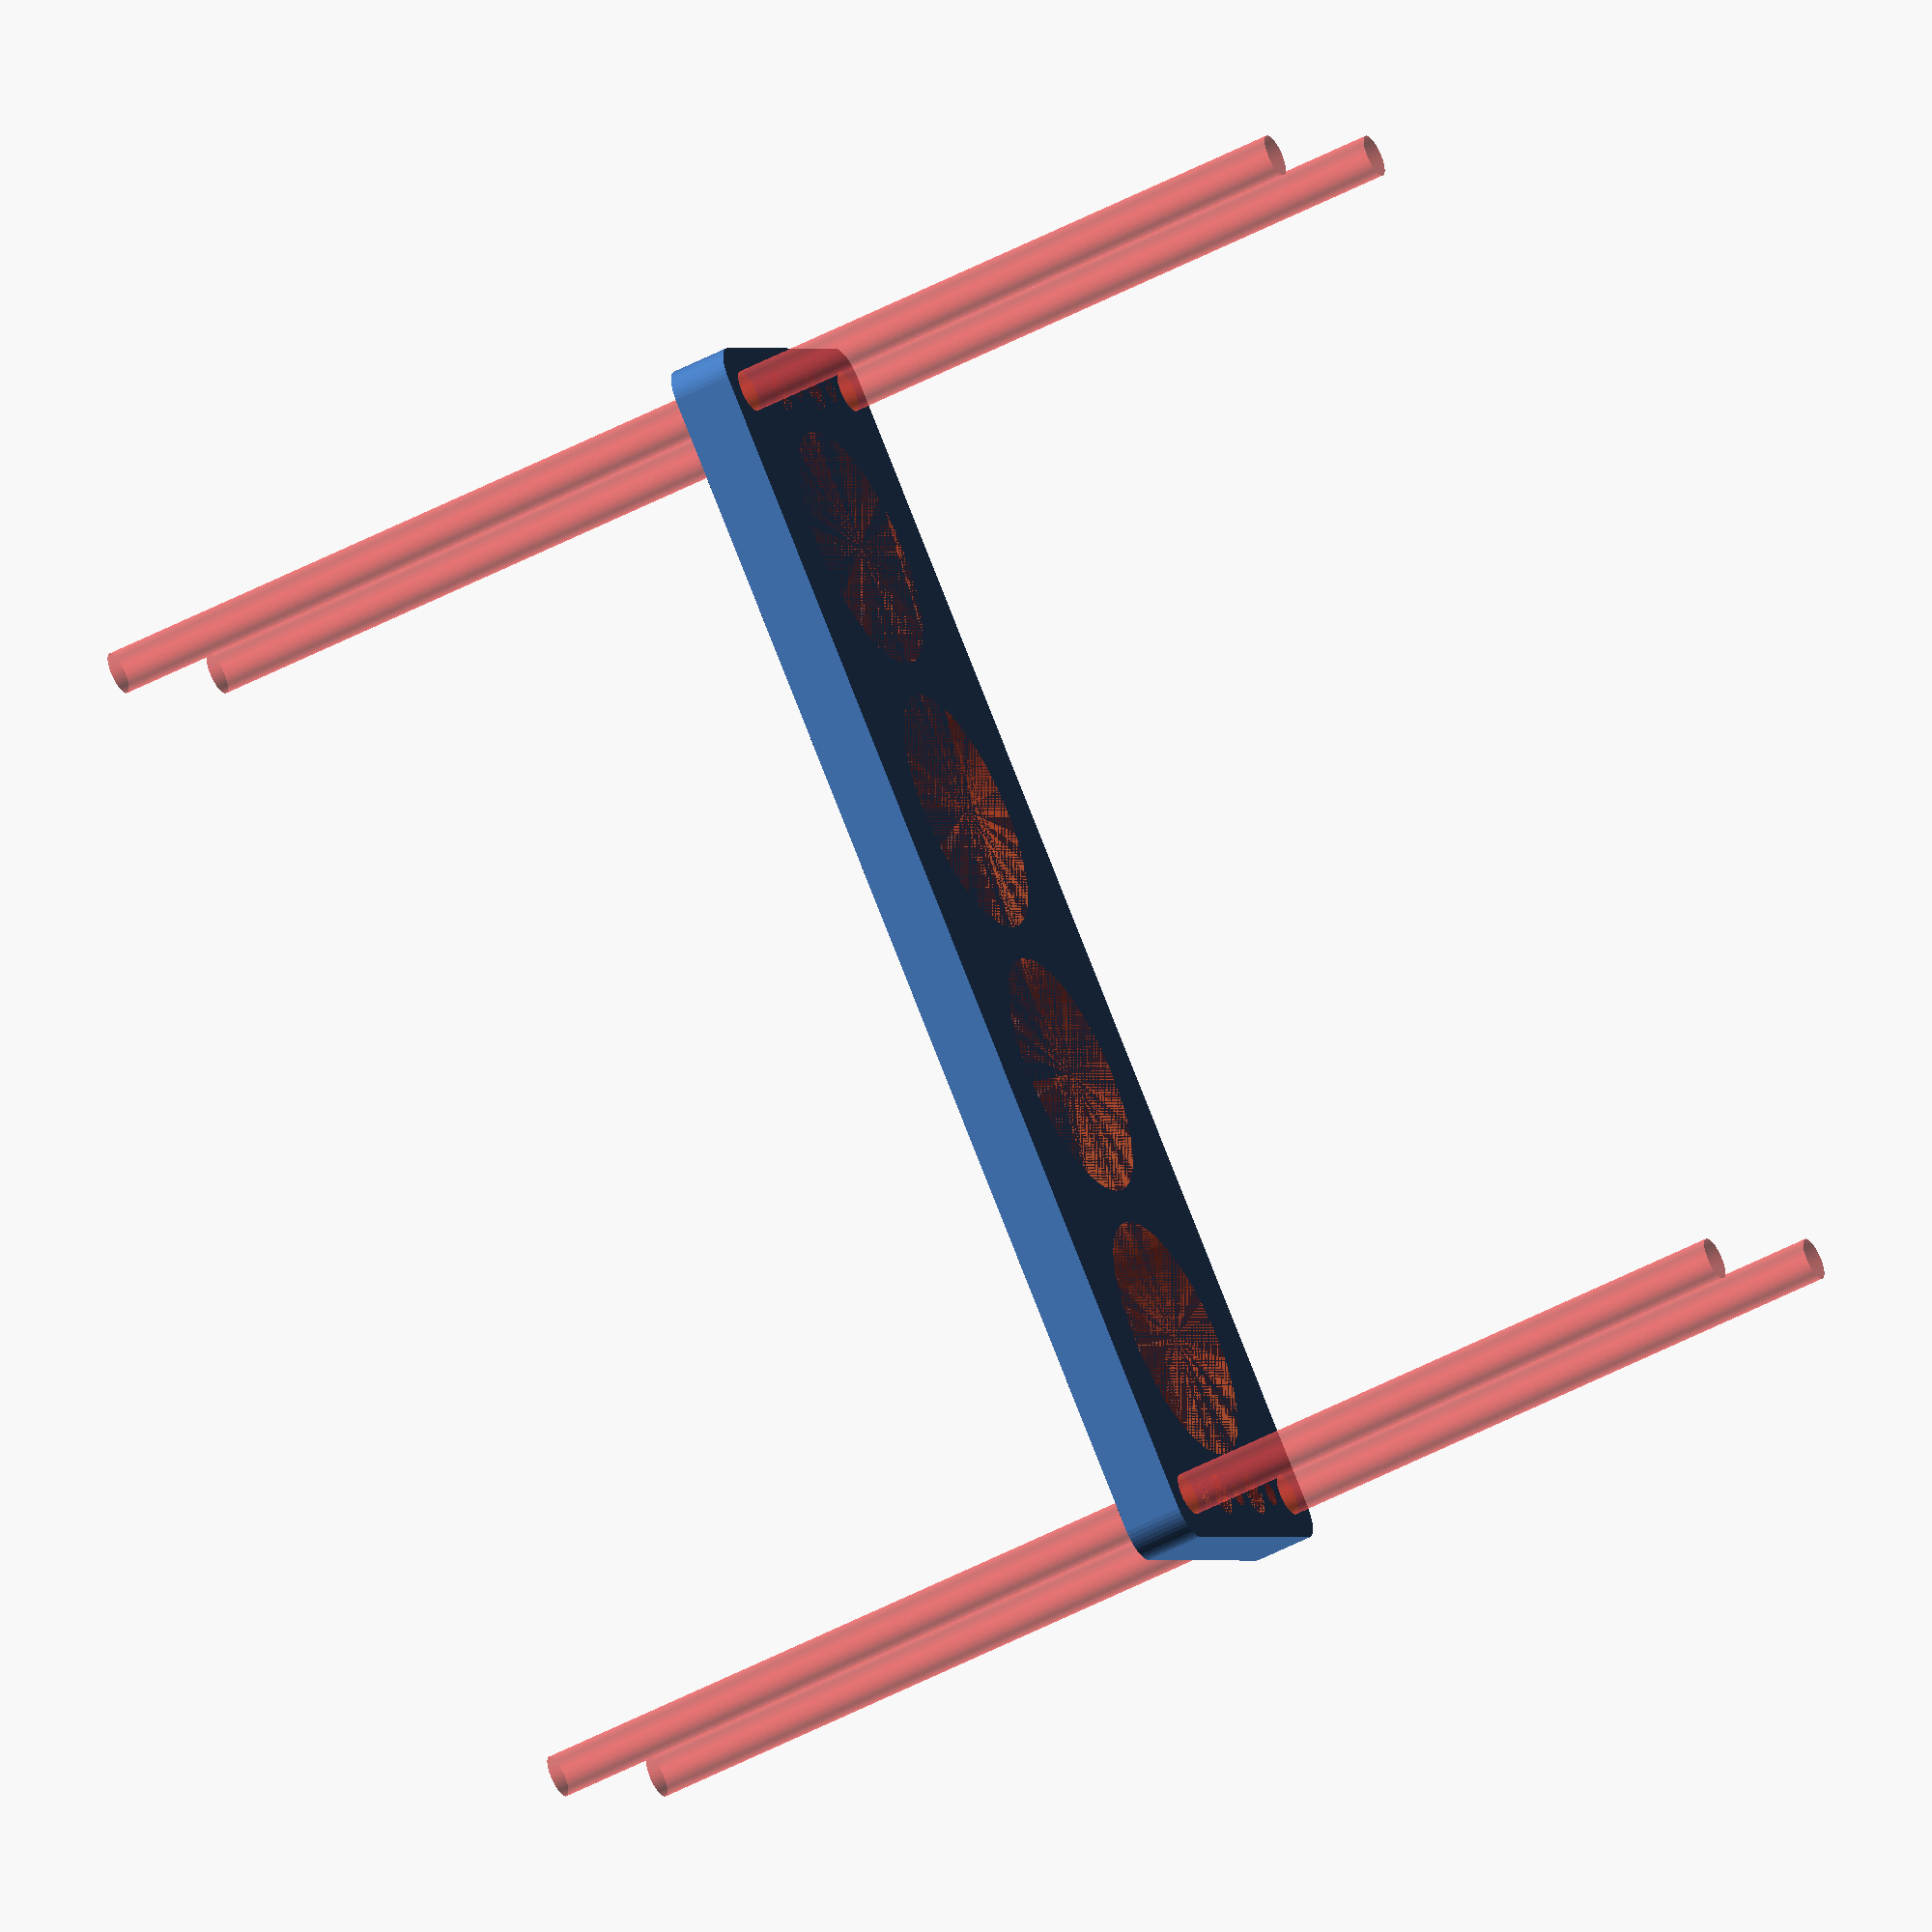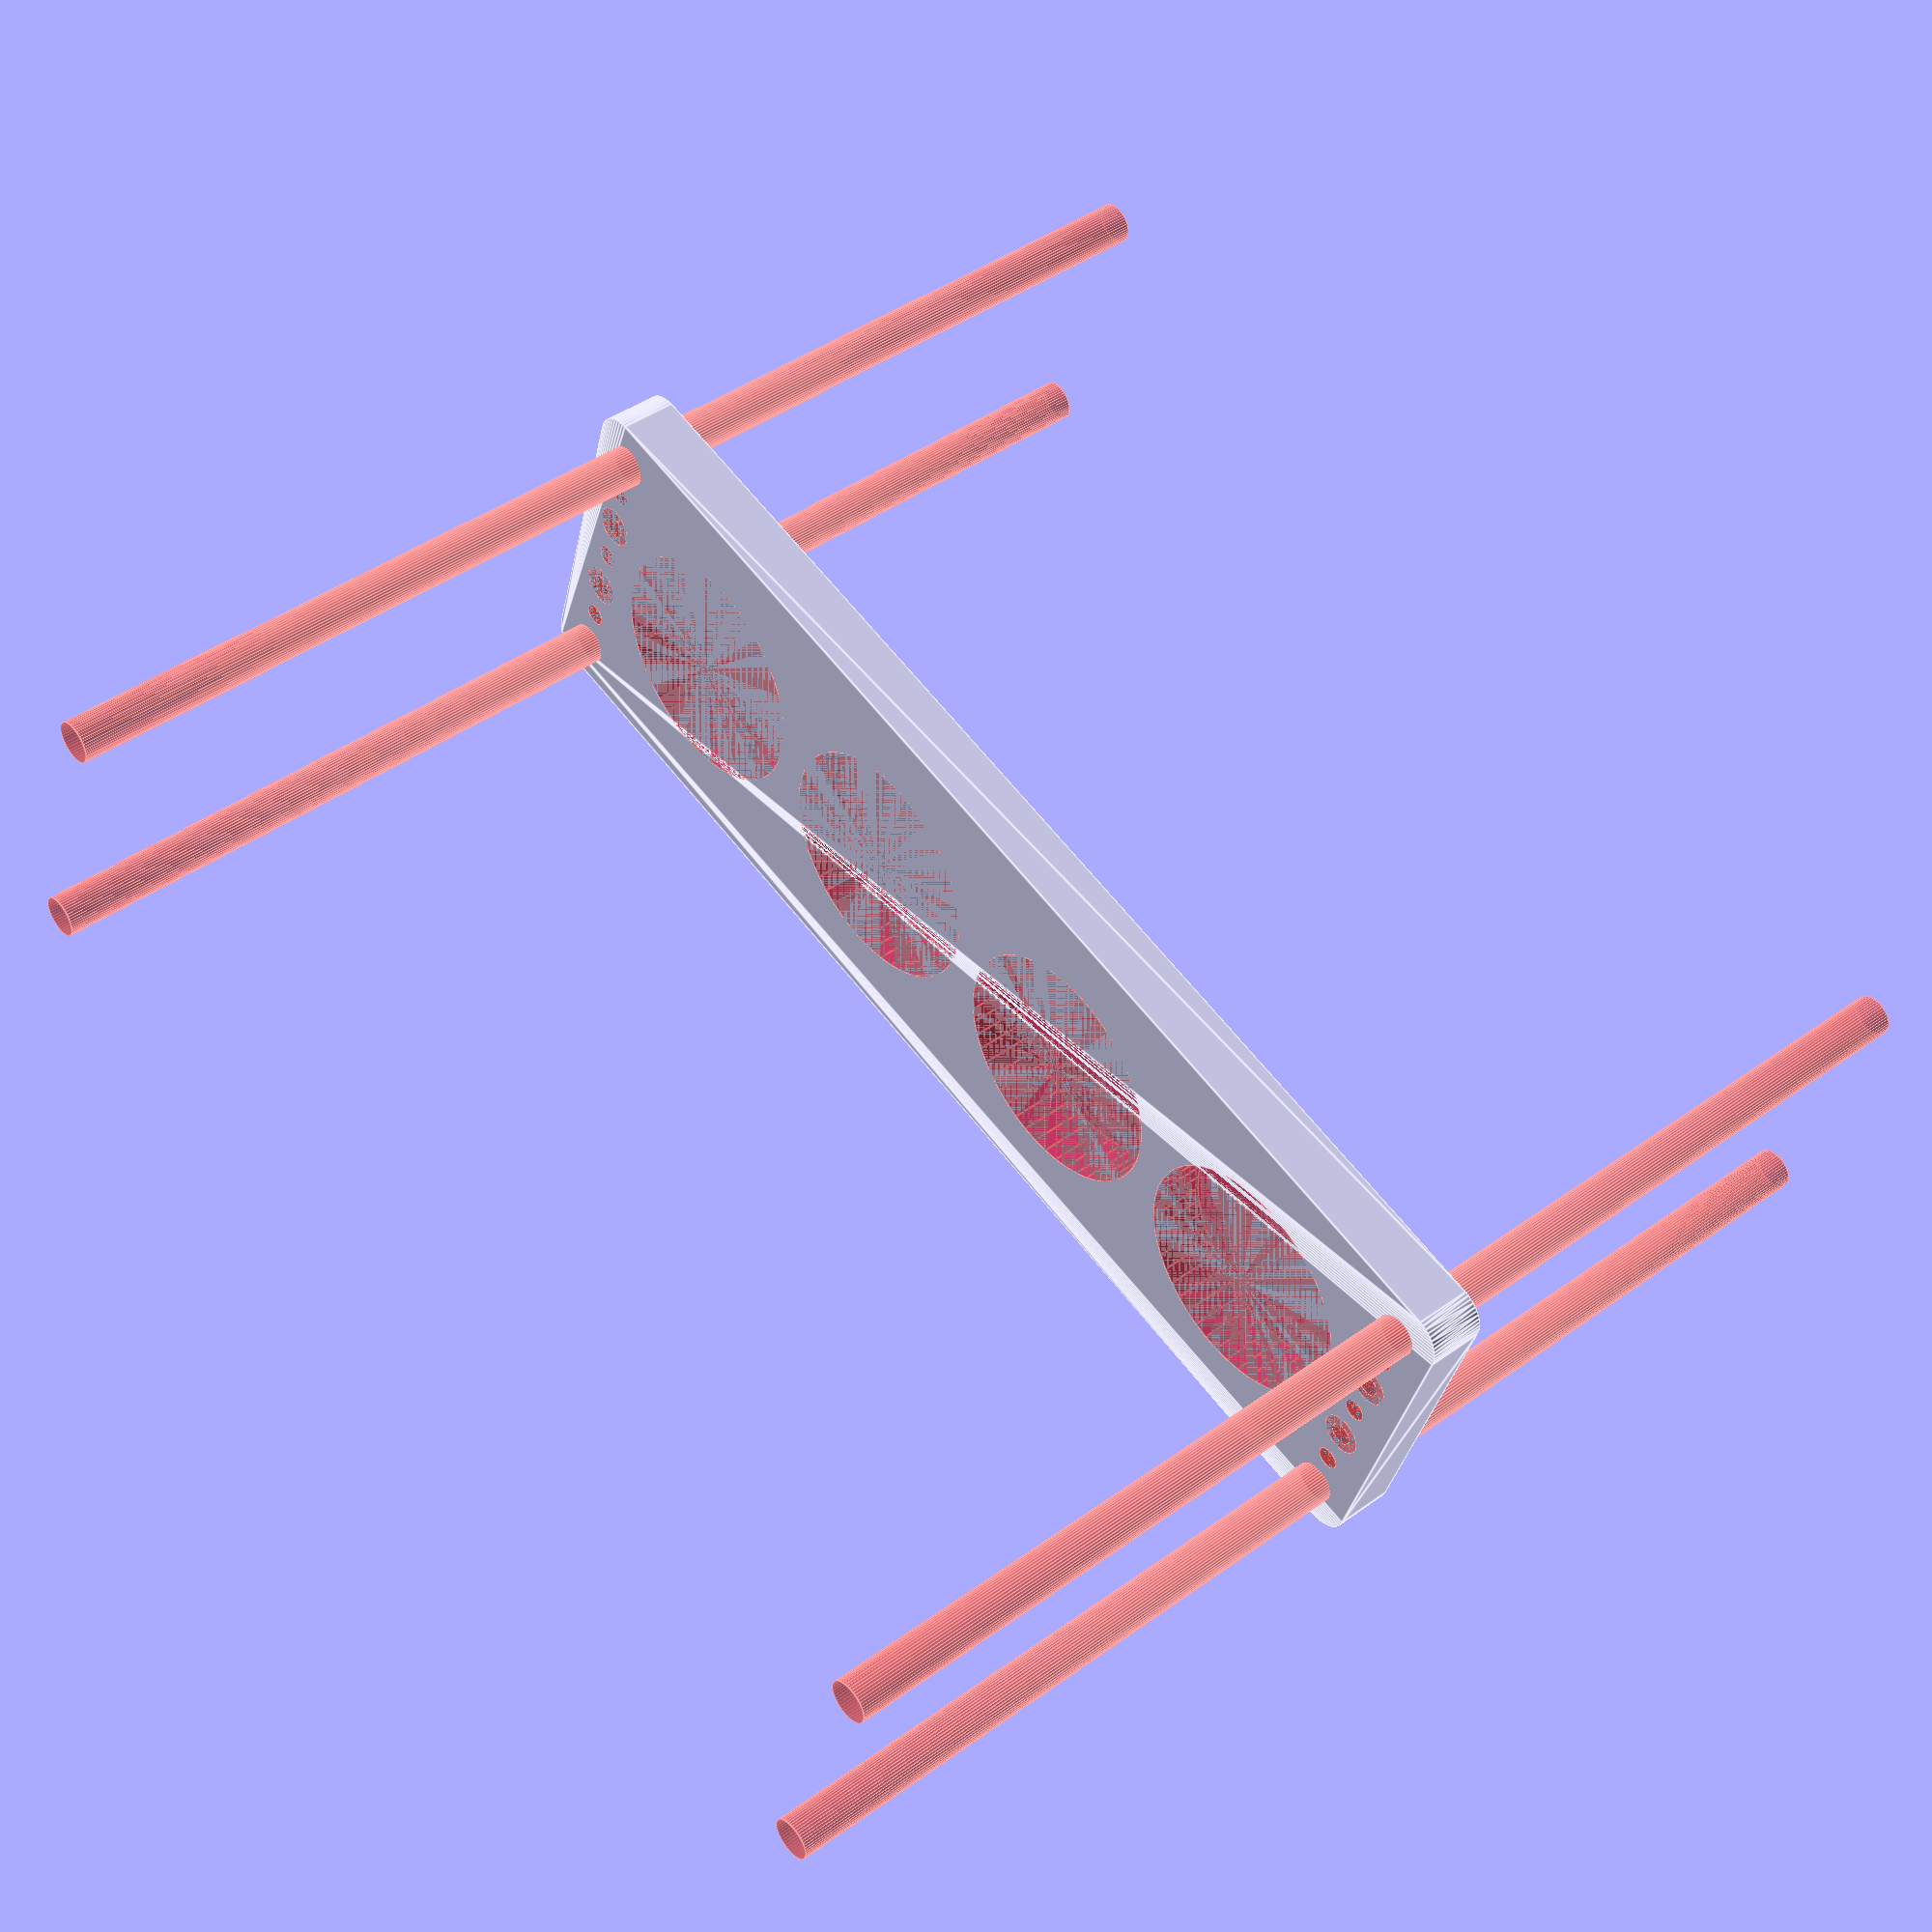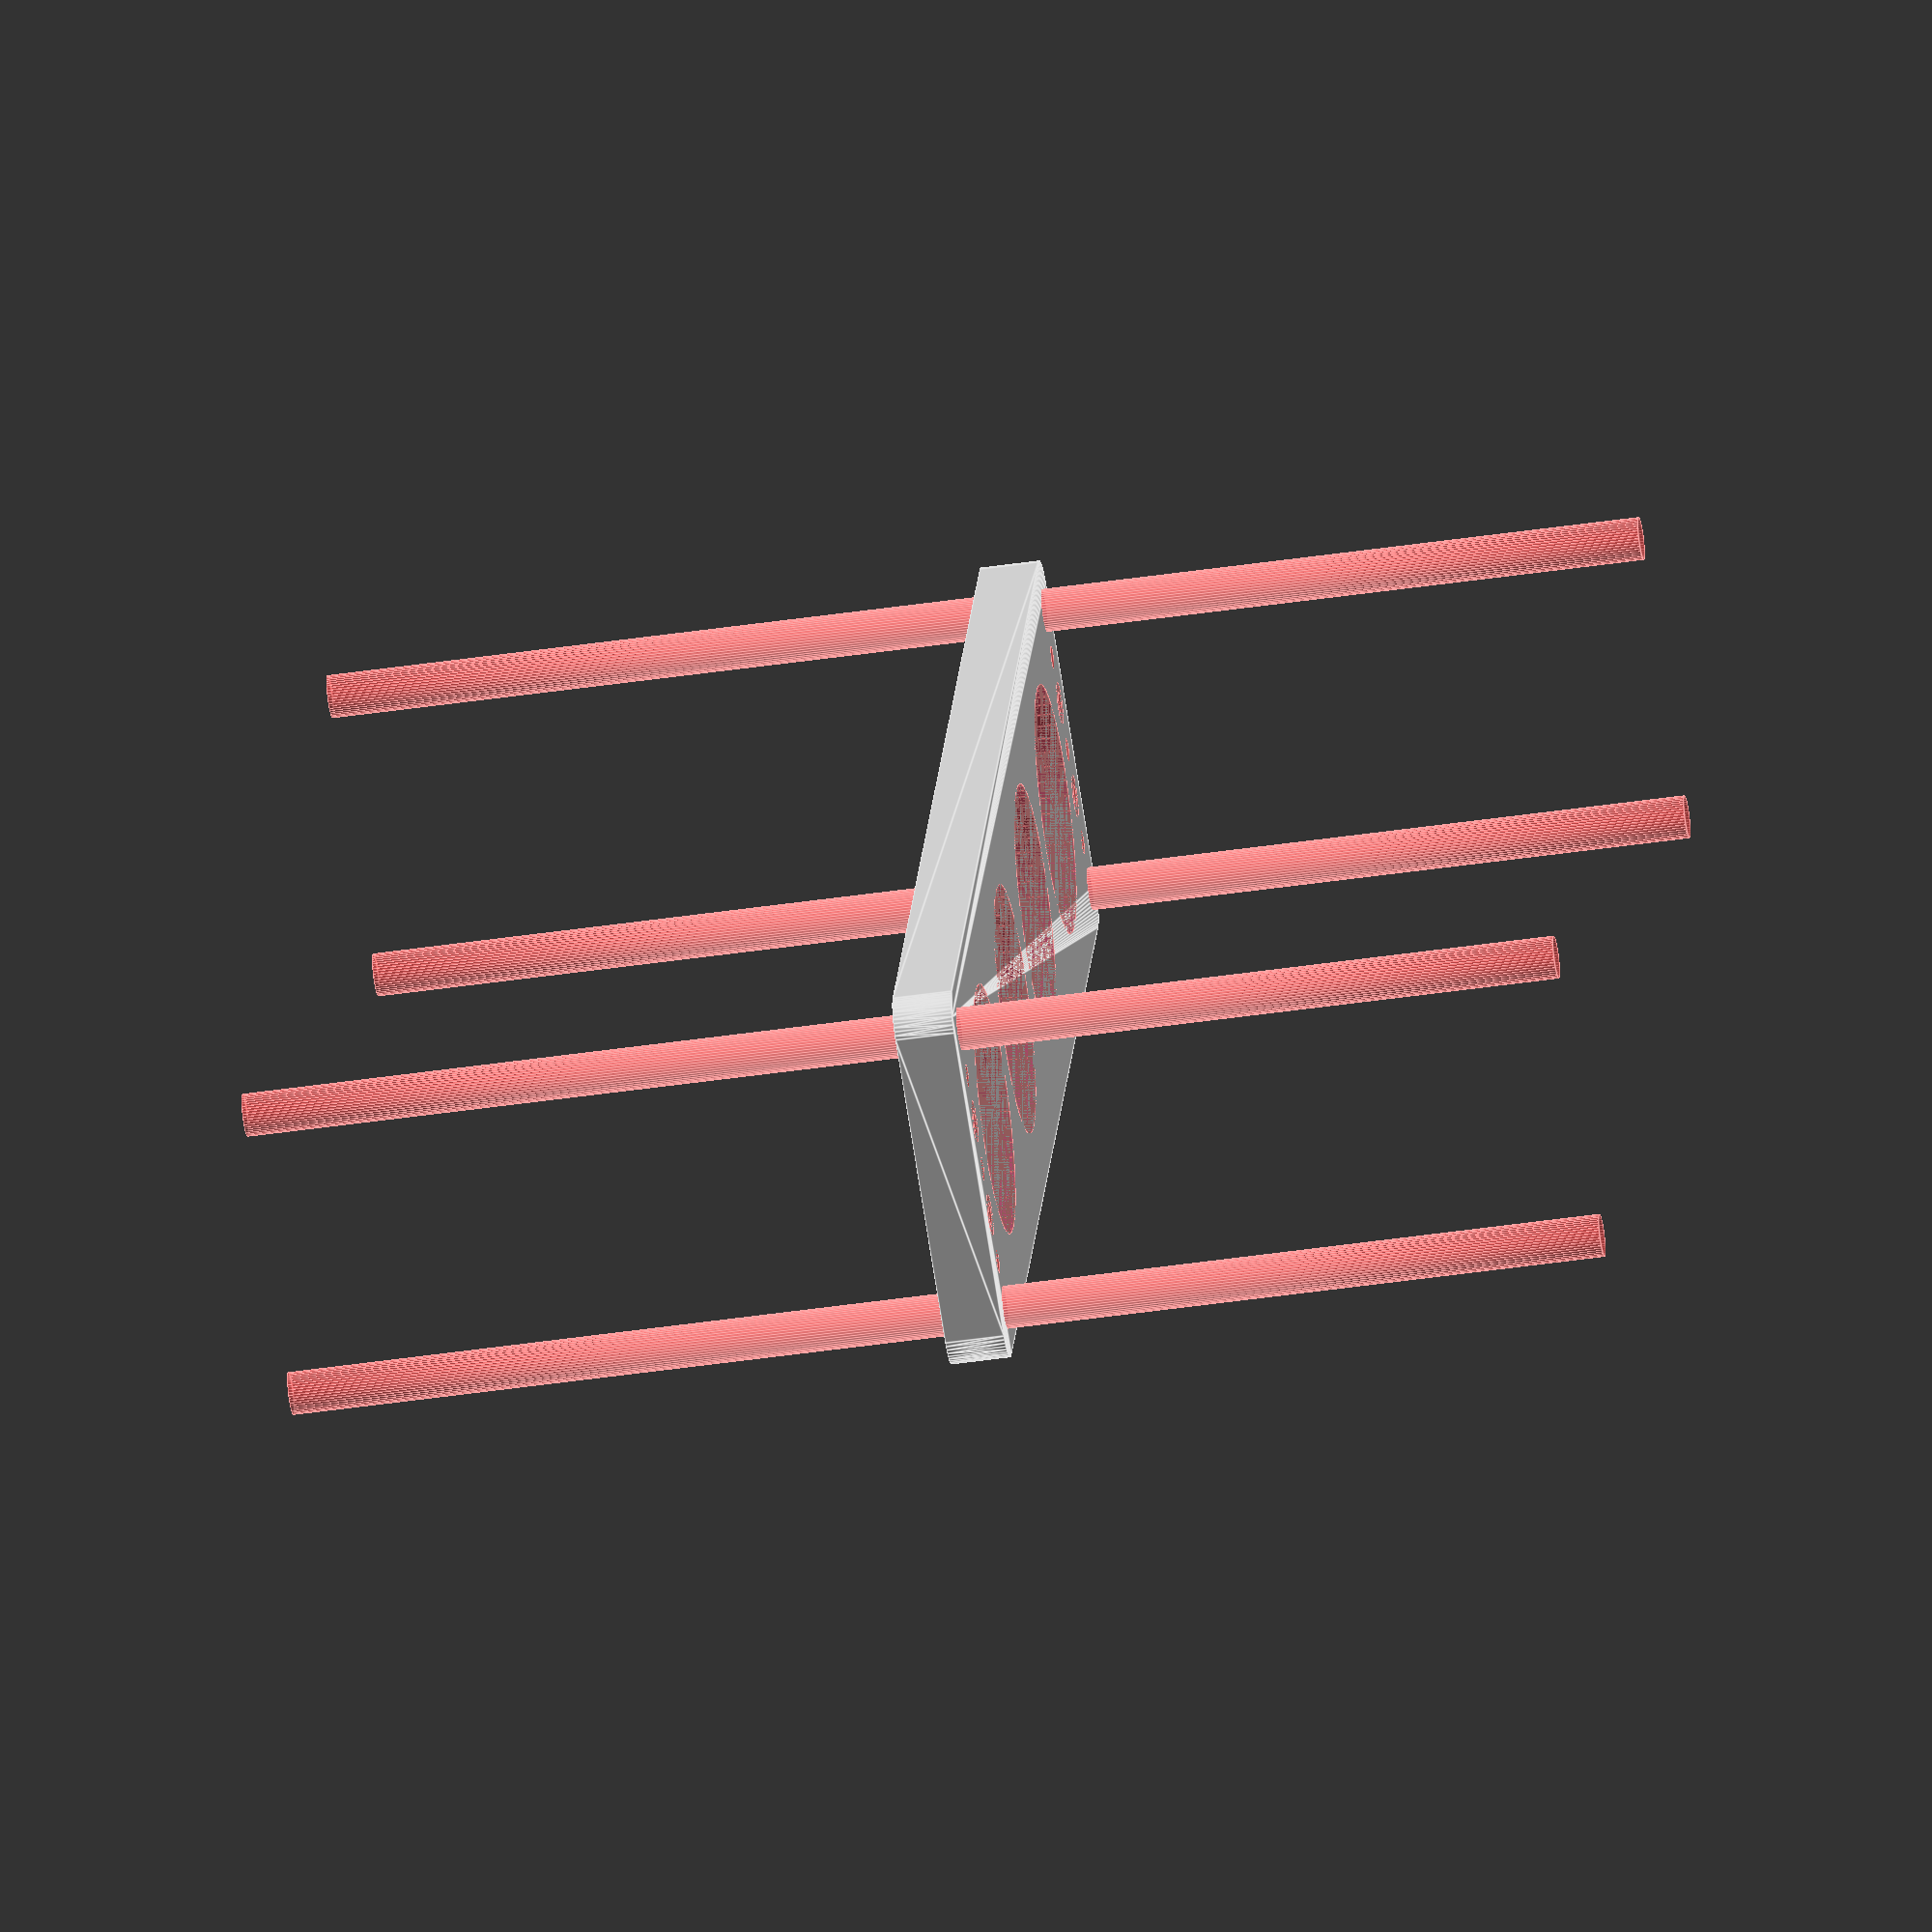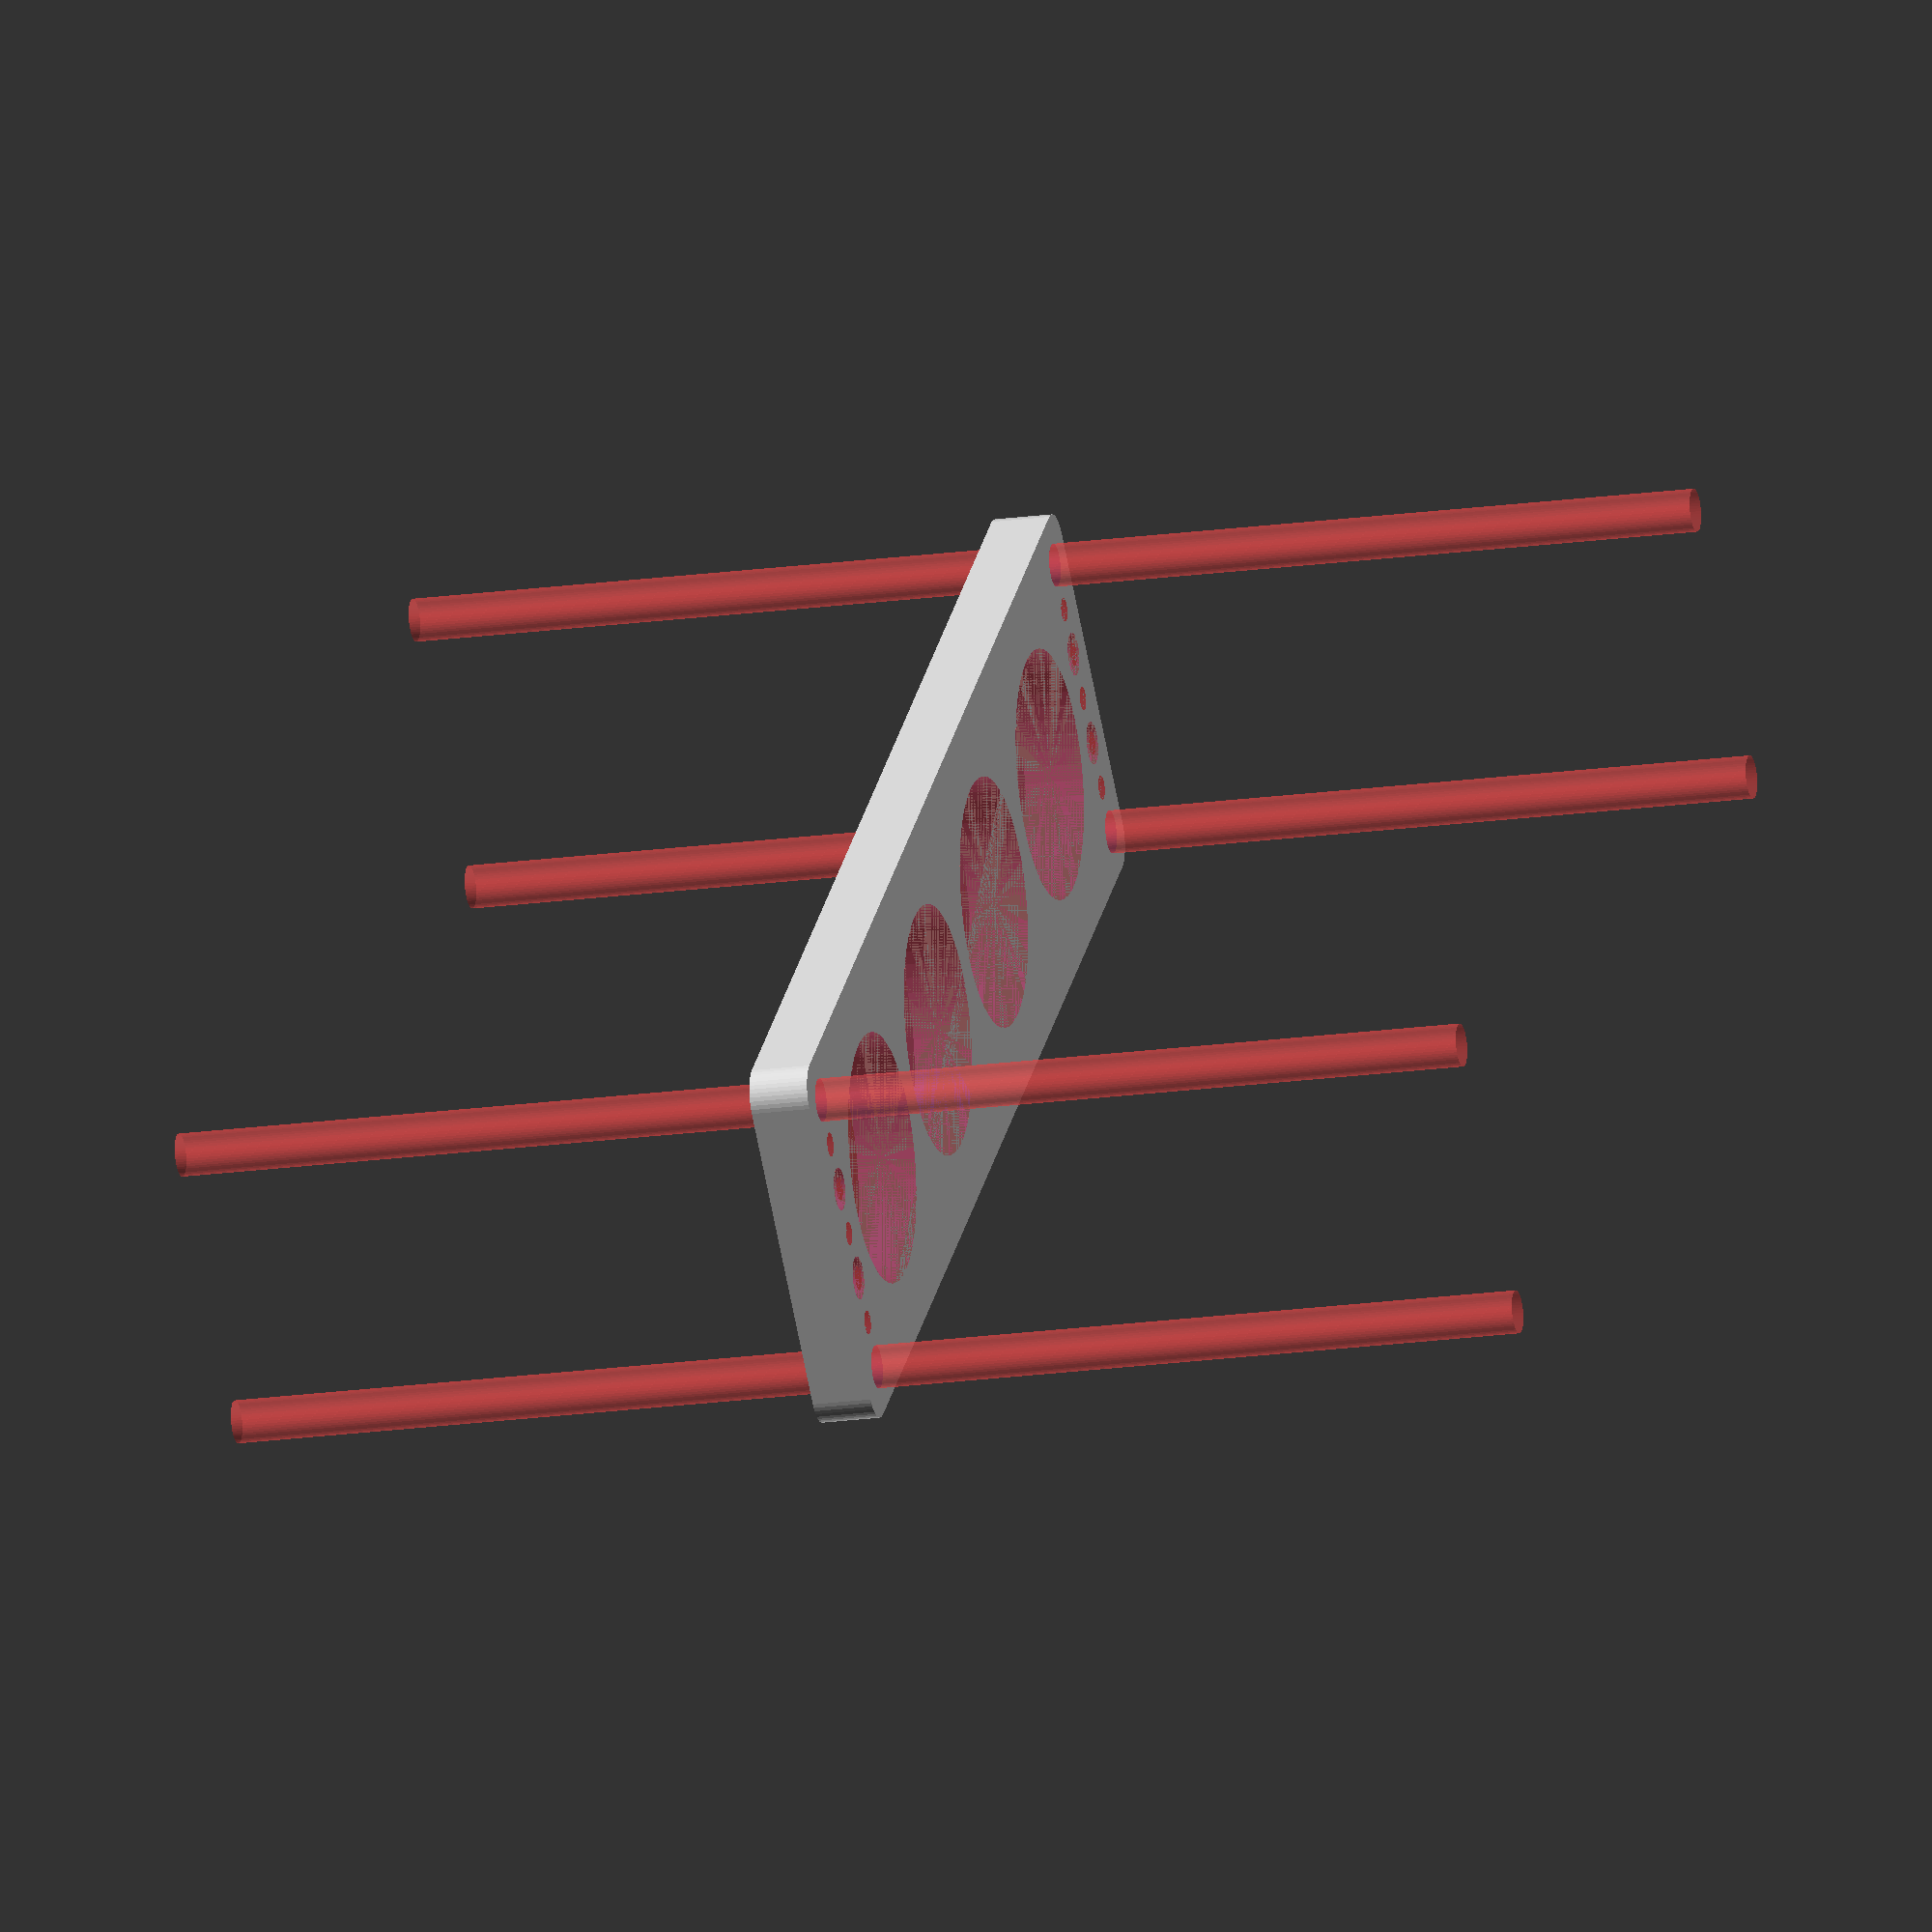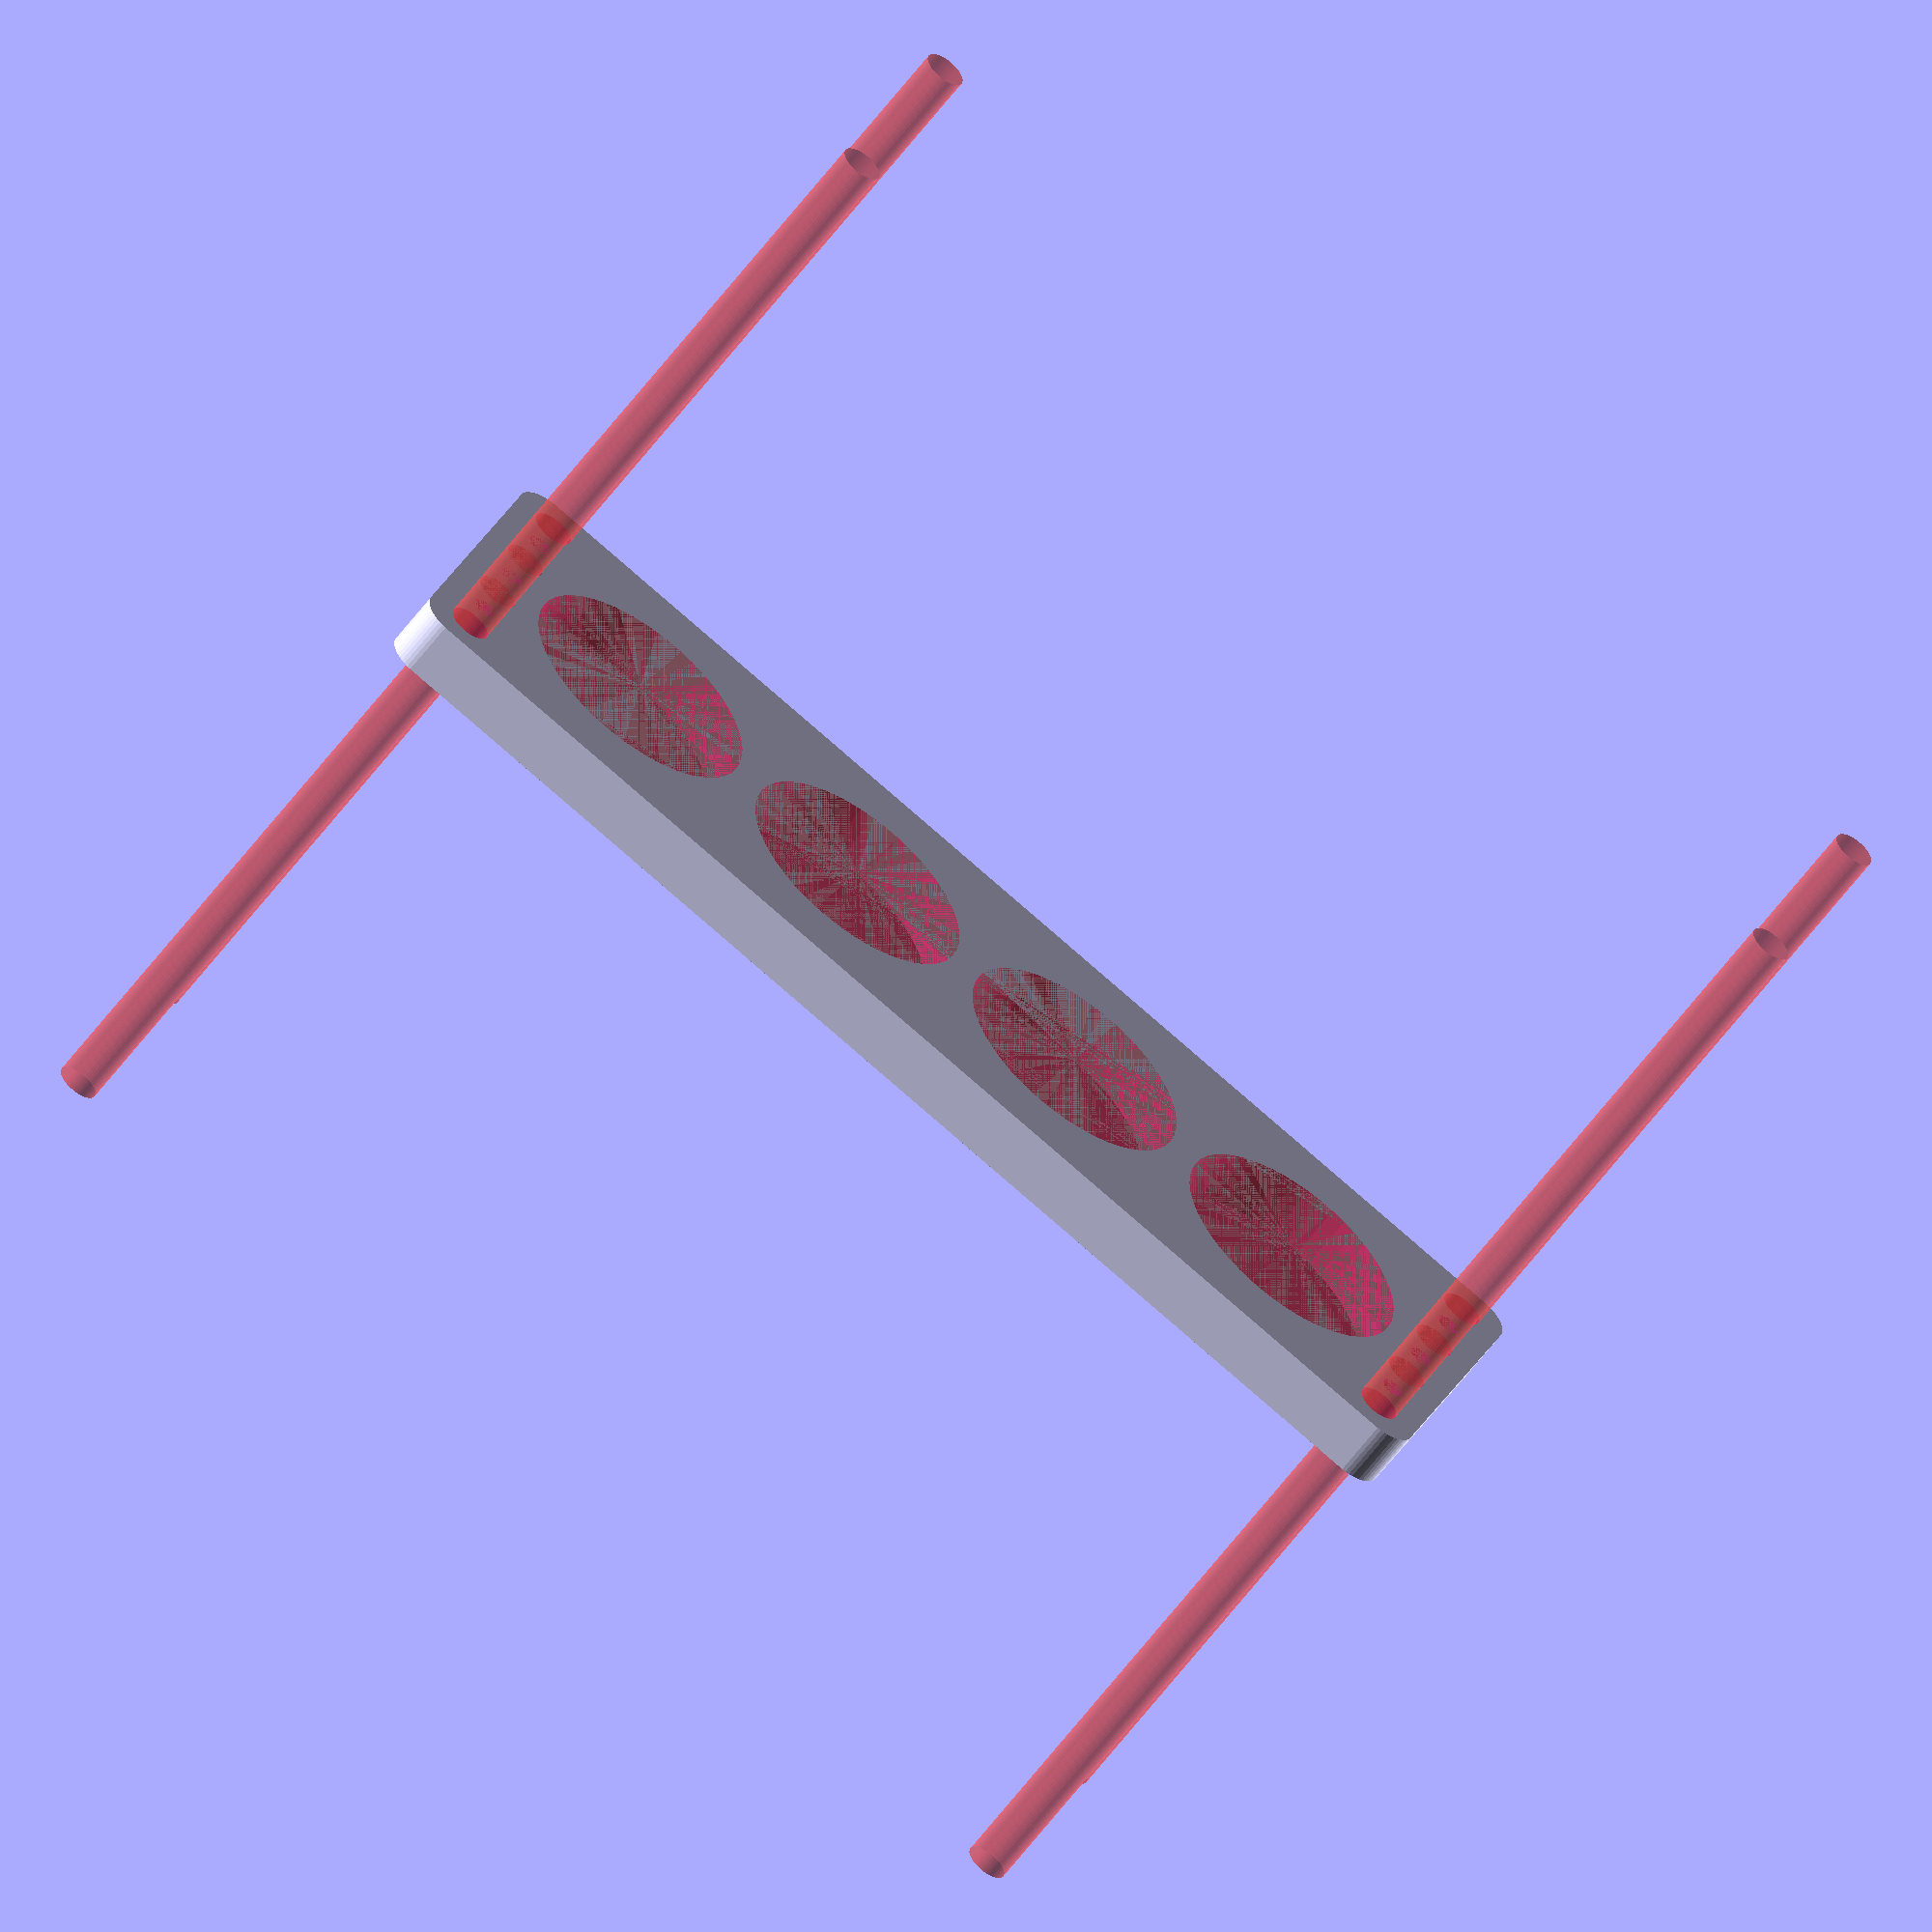
<openscad>
$fn = 50;


difference() {
	union() {
		hull() {
			translate(v = [-92.0000000000, 24.5000000000, 0]) {
				cylinder(h = 9, r = 5);
			}
			translate(v = [92.0000000000, 24.5000000000, 0]) {
				cylinder(h = 9, r = 5);
			}
			translate(v = [-92.0000000000, -24.5000000000, 0]) {
				cylinder(h = 9, r = 5);
			}
			translate(v = [92.0000000000, -24.5000000000, 0]) {
				cylinder(h = 9, r = 5);
			}
		}
	}
	union() {
		#translate(v = [-90.0000000000, -22.5000000000, 0]) {
			cylinder(h = 9, r = 3.2500000000);
		}
		#translate(v = [-90.0000000000, -7.5000000000, 0]) {
			cylinder(h = 9, r = 3.2500000000);
		}
		#translate(v = [-90.0000000000, 7.5000000000, 0]) {
			cylinder(h = 9, r = 3.2500000000);
		}
		#translate(v = [-90.0000000000, 22.5000000000, 0]) {
			cylinder(h = 9, r = 3.2500000000);
		}
		#translate(v = [90.0000000000, -22.5000000000, 0]) {
			cylinder(h = 9, r = 3.2500000000);
		}
		#translate(v = [90.0000000000, -7.5000000000, 0]) {
			cylinder(h = 9, r = 3.2500000000);
		}
		#translate(v = [90.0000000000, 7.5000000000, 0]) {
			cylinder(h = 9, r = 3.2500000000);
		}
		#translate(v = [90.0000000000, 22.5000000000, 0]) {
			cylinder(h = 9, r = 3.2500000000);
		}
		#translate(v = [-90.0000000000, -22.5000000000, -100.0000000000]) {
			cylinder(h = 200, r = 3.2500000000);
		}
		#translate(v = [-90.0000000000, 22.5000000000, -100.0000000000]) {
			cylinder(h = 200, r = 3.2500000000);
		}
		#translate(v = [90.0000000000, -22.5000000000, -100.0000000000]) {
			cylinder(h = 200, r = 3.2500000000);
		}
		#translate(v = [90.0000000000, 22.5000000000, -100.0000000000]) {
			cylinder(h = 200, r = 3.2500000000);
		}
		#translate(v = [-90.0000000000, -22.5000000000, 0]) {
			cylinder(h = 9, r = 1.8000000000);
		}
		#translate(v = [-90.0000000000, -15.0000000000, 0]) {
			cylinder(h = 9, r = 1.8000000000);
		}
		#translate(v = [-90.0000000000, -7.5000000000, 0]) {
			cylinder(h = 9, r = 1.8000000000);
		}
		#translate(v = [-90.0000000000, 0.0000000000, 0]) {
			cylinder(h = 9, r = 1.8000000000);
		}
		#translate(v = [-90.0000000000, 7.5000000000, 0]) {
			cylinder(h = 9, r = 1.8000000000);
		}
		#translate(v = [-90.0000000000, 15.0000000000, 0]) {
			cylinder(h = 9, r = 1.8000000000);
		}
		#translate(v = [-90.0000000000, 22.5000000000, 0]) {
			cylinder(h = 9, r = 1.8000000000);
		}
		#translate(v = [90.0000000000, -22.5000000000, 0]) {
			cylinder(h = 9, r = 1.8000000000);
		}
		#translate(v = [90.0000000000, -15.0000000000, 0]) {
			cylinder(h = 9, r = 1.8000000000);
		}
		#translate(v = [90.0000000000, -7.5000000000, 0]) {
			cylinder(h = 9, r = 1.8000000000);
		}
		#translate(v = [90.0000000000, 0.0000000000, 0]) {
			cylinder(h = 9, r = 1.8000000000);
		}
		#translate(v = [90.0000000000, 7.5000000000, 0]) {
			cylinder(h = 9, r = 1.8000000000);
		}
		#translate(v = [90.0000000000, 15.0000000000, 0]) {
			cylinder(h = 9, r = 1.8000000000);
		}
		#translate(v = [90.0000000000, 22.5000000000, 0]) {
			cylinder(h = 9, r = 1.8000000000);
		}
		#translate(v = [-90.0000000000, -22.5000000000, 0]) {
			cylinder(h = 9, r = 1.8000000000);
		}
		#translate(v = [-90.0000000000, -15.0000000000, 0]) {
			cylinder(h = 9, r = 1.8000000000);
		}
		#translate(v = [-90.0000000000, -7.5000000000, 0]) {
			cylinder(h = 9, r = 1.8000000000);
		}
		#translate(v = [-90.0000000000, 0.0000000000, 0]) {
			cylinder(h = 9, r = 1.8000000000);
		}
		#translate(v = [-90.0000000000, 7.5000000000, 0]) {
			cylinder(h = 9, r = 1.8000000000);
		}
		#translate(v = [-90.0000000000, 15.0000000000, 0]) {
			cylinder(h = 9, r = 1.8000000000);
		}
		#translate(v = [-90.0000000000, 22.5000000000, 0]) {
			cylinder(h = 9, r = 1.8000000000);
		}
		#translate(v = [90.0000000000, -22.5000000000, 0]) {
			cylinder(h = 9, r = 1.8000000000);
		}
		#translate(v = [90.0000000000, -15.0000000000, 0]) {
			cylinder(h = 9, r = 1.8000000000);
		}
		#translate(v = [90.0000000000, -7.5000000000, 0]) {
			cylinder(h = 9, r = 1.8000000000);
		}
		#translate(v = [90.0000000000, 0.0000000000, 0]) {
			cylinder(h = 9, r = 1.8000000000);
		}
		#translate(v = [90.0000000000, 7.5000000000, 0]) {
			cylinder(h = 9, r = 1.8000000000);
		}
		#translate(v = [90.0000000000, 15.0000000000, 0]) {
			cylinder(h = 9, r = 1.8000000000);
		}
		#translate(v = [90.0000000000, 22.5000000000, 0]) {
			cylinder(h = 9, r = 1.8000000000);
		}
		#translate(v = [-90.0000000000, -22.5000000000, 0]) {
			cylinder(h = 9, r = 1.8000000000);
		}
		#translate(v = [-90.0000000000, -15.0000000000, 0]) {
			cylinder(h = 9, r = 1.8000000000);
		}
		#translate(v = [-90.0000000000, -7.5000000000, 0]) {
			cylinder(h = 9, r = 1.8000000000);
		}
		#translate(v = [-90.0000000000, 0.0000000000, 0]) {
			cylinder(h = 9, r = 1.8000000000);
		}
		#translate(v = [-90.0000000000, 7.5000000000, 0]) {
			cylinder(h = 9, r = 1.8000000000);
		}
		#translate(v = [-90.0000000000, 15.0000000000, 0]) {
			cylinder(h = 9, r = 1.8000000000);
		}
		#translate(v = [-90.0000000000, 22.5000000000, 0]) {
			cylinder(h = 9, r = 1.8000000000);
		}
		#translate(v = [90.0000000000, -22.5000000000, 0]) {
			cylinder(h = 9, r = 1.8000000000);
		}
		#translate(v = [90.0000000000, -15.0000000000, 0]) {
			cylinder(h = 9, r = 1.8000000000);
		}
		#translate(v = [90.0000000000, -7.5000000000, 0]) {
			cylinder(h = 9, r = 1.8000000000);
		}
		#translate(v = [90.0000000000, 0.0000000000, 0]) {
			cylinder(h = 9, r = 1.8000000000);
		}
		#translate(v = [90.0000000000, 7.5000000000, 0]) {
			cylinder(h = 9, r = 1.8000000000);
		}
		#translate(v = [90.0000000000, 15.0000000000, 0]) {
			cylinder(h = 9, r = 1.8000000000);
		}
		#translate(v = [90.0000000000, 22.5000000000, 0]) {
			cylinder(h = 9, r = 1.8000000000);
		}
		#translate(v = [-64.5000000000, 0, 0]) {
			cylinder(h = 9, r = 19.0000000000);
		}
		#translate(v = [-21.5000000000, 0, 0]) {
			cylinder(h = 9, r = 19.0000000000);
		}
		#translate(v = [21.5000000000, 0, 0]) {
			cylinder(h = 9, r = 19.0000000000);
		}
		#translate(v = [64.5000000000, 0, 0]) {
			cylinder(h = 9, r = 19.0000000000);
		}
	}
}
</openscad>
<views>
elev=52.0 azim=42.0 roll=299.6 proj=o view=wireframe
elev=317.1 azim=342.6 roll=229.3 proj=p view=edges
elev=44.9 azim=114.9 roll=279.7 proj=o view=edges
elev=17.8 azim=223.8 roll=105.7 proj=o view=wireframe
elev=238.7 azim=159.9 roll=36.1 proj=o view=wireframe
</views>
